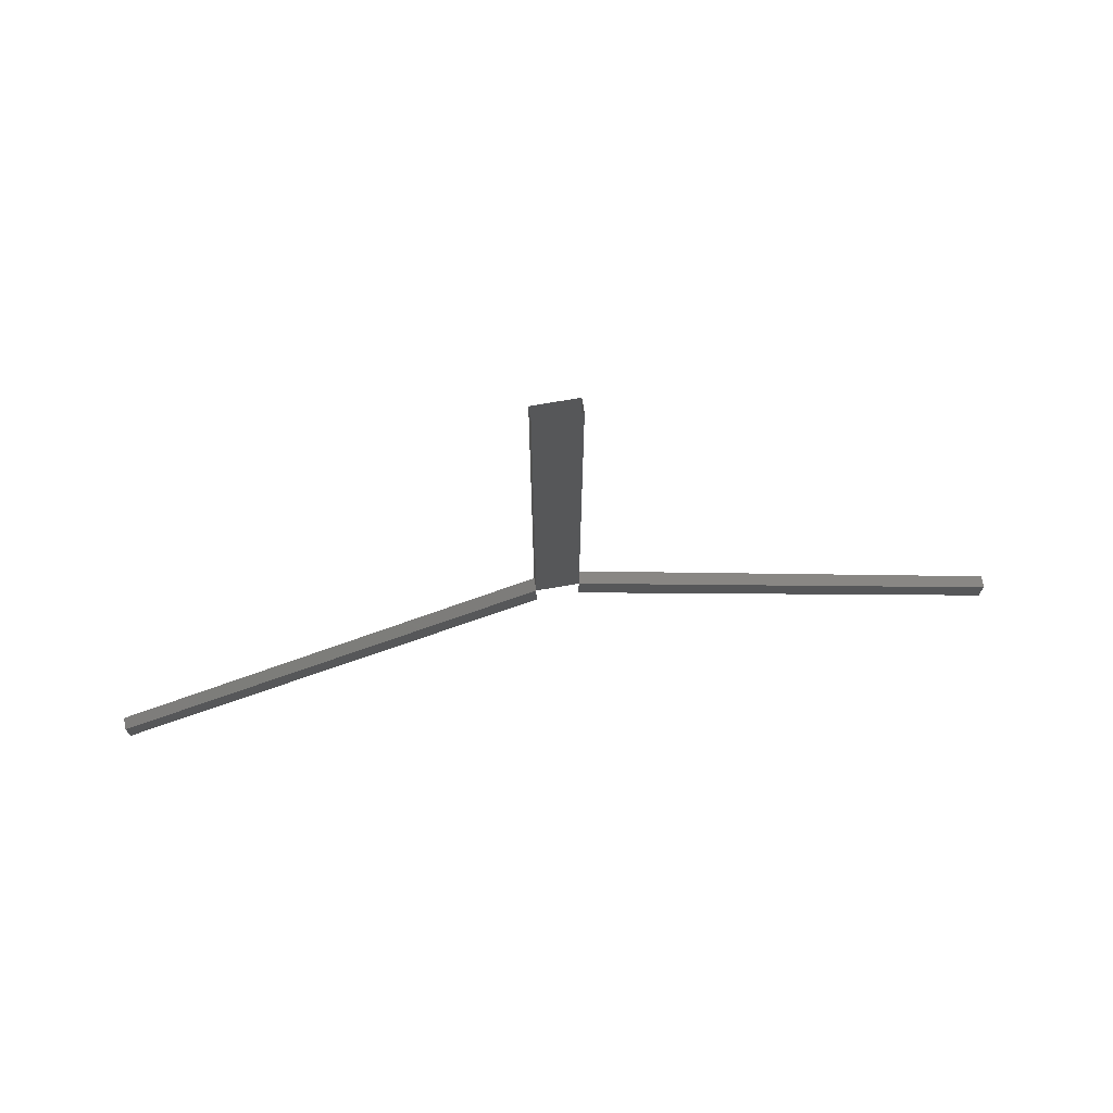
<metadata>
{"format":"stl","ext":"stl","renderer":"f3d","projection":"perspective","resolution":1024,"background":"white","views":[{"elev":75.8,"azim":-9.6,"up":"+Z"}]}
</metadata>
<code>
# stl→obj: 490 verts, 802 faces
v 1.5 -0.45 80
v 1.5 -0.45 77.3
v 2.309 -0.45 79.41
v 2.309 -0.45 76.71
v 3.118 -0.45 78.82
v 3.118 -0.45 76.12
v 3.927 -0.45 78.24
v 3.927 -0.45 75.54
v 4.736 -0.45 77.65
v 4.736 -0.45 74.95
v 5.545 -0.45 77.06
v 5.545 -0.45 74.36
v 6.354 -0.45 76.47
v 6.354 -0.45 73.77
v 7.163 -0.45 75.89
v 7.163 -0.45 73.19
v 7.972 -0.45 75.3
v 7.972 -0.45 72.6
v 8.781 -0.45 74.71
v 8.781 -0.45 72.01
v 9.59 -0.45 74.12
v 9.59 -0.45 71.42
v 10.4 -0.45 73.53
v 10.4 -0.45 70.83
v 11.21 -0.45 72.95
v 11.21 -0.45 70.25
v 12.02 -0.45 72.36
v 12.02 -0.45 69.66
v 12.83 -0.45 71.77
v 12.83 -0.45 69.07
v 13.64 -0.45 71.18
v 13.64 -0.45 68.48
v 14.44 -0.45 70.6
v 14.44 -0.45 67.9
v 15.25 -0.45 70.01
v 15.25 -0.45 67.31
v 16.06 -0.45 69.42
v 16.06 -0.45 66.72
v 16.87 -0.45 68.83
v 16.87 -0.45 66.13
v 17.68 -0.45 68.24
v 17.68 -0.45 65.54
v 18.49 -0.45 67.66
v 18.49 -0.45 64.96
v 19.3 -0.45 67.07
v 19.3 -0.45 64.37
v 20.11 -0.45 66.48
v 20.11 -0.45 63.78
v 20.92 -0.45 65.89
v 20.92 -0.45 63.19
v 21.73 -0.45 65.31
v 21.73 -0.45 62.61
v 22.53 -0.45 64.72
v 22.53 -0.45 62.02
v 23.34 -0.45 64.13
v 23.34 -0.45 61.43
v 24.15 -0.45 63.54
v 24.15 -0.45 60.84
v 24.96 -0.45 62.95
v 24.96 -0.45 60.25
v 25.77 -0.45 62.37
v 25.77 -0.45 59.67
v 26.58 -0.45 61.78
v 26.58 -0.45 59.08
v 27.39 -0.45 61.19
v 27.39 -0.45 58.49
v 28.2 -0.45 60.6
v 28.2 -0.45 57.9
v 29.01 -0.45 60.02
v 29.01 -0.45 57.32
v 29.82 -0.45 59.43
v 29.82 -0.45 56.73
v 30.62 -0.45 58.84
v 30.62 -0.45 56.14
v 31.43 -0.45 58.25
v 31.43 -0.45 55.55
v 32.24 -0.45 57.66
v 32.24 -0.45 54.96
v 33.05 -0.45 57.08
v 33.05 -0.45 54.38
v 33.86 -0.45 56.49
v 33.86 -0.45 53.79
v 33.86 0.45 54.33
v 33.86 0.45 56.49
v 1.5 0.45 80
v 2.309 0.45 79.41
v 1.5 0.45 77.3
v 3.118 0.45 78.82
v 2.309 0.45 76.71
v 3.927 0.45 78.24
v 3.118 0.45 76.12
v 4.736 0.45 77.65
v 3.927 0.45 75.54
v 5.545 0.45 77.06
v 4.736 0.45 74.95
v 6.354 0.45 76.47
v 5.545 0.45 74.36
v 7.163 0.45 75.89
v 6.354 0.45 73.77
v 7.972 0.45 75.3
v 7.163 0.45 73.19
v 8.781 0.45 74.71
v 7.972 0.45 72.6
v 9.59 0.45 74.12
v 8.781 0.45 72.01
v 10.4 0.45 73.53
v 9.59 0.45 71.42
v 11.21 0.45 72.95
v 10.4 0.45 70.83
v 12.02 0.45 72.36
v 11.21 0.45 70.25
v 12.83 0.45 71.77
v 12.02 0.45 69.66
v 13.64 0.45 71.18
v 12.83 0.45 69.07
v 14.44 0.45 70.6
v 13.64 0.45 68.48
v 15.25 0.45 70.01
v 14.44 0.45 67.9
v 16.06 0.45 69.42
v 15.25 0.45 67.31
v 16.87 0.45 68.83
v 16.06 0.45 66.72
v 17.68 0.45 68.24
v 16.87 0.45 66.13
v 18.49 0.45 67.66
v 17.68 0.45 65.54
v 19.3 0.45 67.07
v 18.49 0.45 64.96
v 20.11 0.45 66.48
v 19.3 0.45 64.37
v 20.92 0.45 65.89
v 20.11 0.45 63.78
v 21.73 0.45 65.31
v 20.92 0.45 63.19
v 22.53 0.45 64.72
v 21.73 0.45 62.61
v 23.34 0.45 64.13
v 22.53 0.45 62.02
v 24.15 0.45 63.54
v 23.34 0.45 61.43
v 24.96 0.45 62.95
v 24.15 0.45 60.84
v 25.77 0.45 62.37
v 24.96 0.45 60.25
v 26.58 0.45 61.78
v 25.77 0.45 59.67
v 27.39 0.45 61.19
v 26.58 0.45 59.08
v 28.2 0.45 60.6
v 27.39 0.45 58.49
v 29.01 0.45 60.02
v 28.2 0.45 57.9
v 29.82 0.45 59.43
v 29.01 0.45 57.32
v 30.62 0.45 58.84
v 29.82 0.45 56.73
v 31.43 0.45 58.25
v 30.62 0.45 56.14
v 32.24 0.45 57.66
v 31.43 0.45 55.55
v 33.05 0.45 57.08
v 32.24 0.45 54.96
v 33.05 0.45 54.38
v 33.86 0.45 53.79
v -1.5 -0.45 80
v -2.309 -0.45 79.41
v -1.5 -0.45 77.3
v -3.118 -0.45 78.82
v -2.309 -0.45 76.71
v -3.927 -0.45 78.24
v -3.118 -0.45 76.12
v -4.736 -0.45 77.65
v -3.927 -0.45 75.54
v -5.545 -0.45 77.06
v -4.736 -0.45 74.95
v -6.354 -0.45 76.47
v -5.545 -0.45 74.36
v -7.163 -0.45 75.89
v -6.354 -0.45 73.77
v -7.972 -0.45 75.3
v -7.163 -0.45 73.19
v -8.781 -0.45 74.71
v -7.972 -0.45 72.6
v -9.59 -0.45 74.12
v -8.781 -0.45 72.01
v -10.4 -0.45 73.53
v -9.59 -0.45 71.42
v -11.21 -0.45 72.95
v -10.4 -0.45 70.83
v -12.02 -0.45 72.36
v -11.21 -0.45 70.25
v -12.83 -0.45 71.77
v -12.02 -0.45 69.66
v -13.64 -0.45 71.18
v -12.83 -0.45 69.07
v -14.44 -0.45 70.6
v -13.64 -0.45 68.48
v -15.25 -0.45 70.01
v -14.44 -0.45 67.9
v -16.06 -0.45 69.42
v -15.25 -0.45 67.31
v -16.87 -0.45 68.83
v -16.06 -0.45 66.72
v -17.68 -0.45 68.24
v -16.87 -0.45 66.13
v -18.49 -0.45 67.66
v -17.68 -0.45 65.54
v -19.3 -0.45 67.07
v -18.49 -0.45 64.96
v -20.11 -0.45 66.48
v -19.3 -0.45 64.37
v -20.92 -0.45 65.89
v -20.11 -0.45 63.78
v -21.73 -0.45 65.31
v -20.92 -0.45 63.19
v -22.53 -0.45 64.72
v -21.73 -0.45 62.61
v -23.34 -0.45 64.13
v -22.53 -0.45 62.02
v -24.15 -0.45 63.54
v -23.34 -0.45 61.43
v -24.96 -0.45 62.95
v -24.15 -0.45 60.84
v -25.77 -0.45 62.37
v -24.96 -0.45 60.25
v -26.58 -0.45 61.78
v -25.77 -0.45 59.67
v -27.39 -0.45 61.19
v -26.58 -0.45 59.08
v -28.2 -0.45 60.6
v -27.39 -0.45 58.49
v -29.01 -0.45 60.02
v -28.2 -0.45 57.9
v -29.82 -0.45 59.43
v -29.01 -0.45 57.32
v -30.62 -0.45 58.84
v -29.82 -0.45 56.73
v -31.43 -0.45 58.25
v -30.62 -0.45 56.14
v -32.24 -0.45 57.66
v -31.43 -0.45 55.55
v -33.05 -0.45 57.08
v -32.24 -0.45 54.96
v -33.86 -0.45 56.49
v -33.05 -0.45 54.38
v -33.86 -0.45 53.79
v -33.86 0.45 56.49
v -33.86 0.45 54.33
v -1.5 0.45 80
v -1.5 0.45 77.3
v -2.309 0.45 79.41
v -2.309 0.45 76.71
v -3.118 0.45 78.82
v -3.118 0.45 76.12
v -3.927 0.45 78.24
v -3.927 0.45 75.54
v -4.736 0.45 77.65
v -4.736 0.45 74.95
v -5.545 0.45 77.06
v -5.545 0.45 74.36
v -6.354 0.45 76.47
v -6.354 0.45 73.77
v -7.163 0.45 75.89
v -7.163 0.45 73.19
v -7.972 0.45 75.3
v -7.972 0.45 72.6
v -8.781 0.45 74.71
v -8.781 0.45 72.01
v -9.59 0.45 74.12
v -9.59 0.45 71.42
v -10.4 0.45 73.53
v -10.4 0.45 70.83
v -11.21 0.45 72.95
v -11.21 0.45 70.25
v -12.02 0.45 72.36
v -12.02 0.45 69.66
v -12.83 0.45 71.77
v -12.83 0.45 69.07
v -13.64 0.45 71.18
v -13.64 0.45 68.48
v -14.44 0.45 70.6
v -14.44 0.45 67.9
v -15.25 0.45 70.01
v -15.25 0.45 67.31
v -16.06 0.45 69.42
v -16.06 0.45 66.72
v -16.87 0.45 68.83
v -16.87 0.45 66.13
v -17.68 0.45 68.24
v -17.68 0.45 65.54
v -18.49 0.45 67.66
v -18.49 0.45 64.96
v -19.3 0.45 67.07
v -19.3 0.45 64.37
v -20.11 0.45 66.48
v -20.11 0.45 63.78
v -20.92 0.45 65.89
v -20.92 0.45 63.19
v -21.73 0.45 65.31
v -21.73 0.45 62.61
v -22.53 0.45 64.72
v -22.53 0.45 62.02
v -23.34 0.45 64.13
v -23.34 0.45 61.43
v -24.15 0.45 63.54
v -24.15 0.45 60.84
v -24.96 0.45 62.95
v -24.96 0.45 60.25
v -25.77 0.45 62.37
v -25.77 0.45 59.67
v -26.58 0.45 61.78
v -26.58 0.45 59.08
v -27.39 0.45 61.19
v -27.39 0.45 58.49
v -28.2 0.45 60.6
v -28.2 0.45 57.9
v -29.01 0.45 60.02
v -29.01 0.45 57.32
v -29.82 0.45 59.43
v -29.82 0.45 56.73
v -30.62 0.45 58.84
v -30.62 0.45 56.14
v -31.43 0.45 58.25
v -31.43 0.45 55.55
v -32.24 0.45 57.66
v -32.24 0.45 54.96
v -33.05 0.45 57.08
v -33.05 0.45 54.38
v -33.86 0.45 53.79
v -1.5 -0.45 81
v 1.5 -0.45 81
v -1.5 -0.45 82
v 1.5 -0.45 82
v -1.5 -0.45 83
v 1.5 -0.45 83
v -1.5 -0.45 84
v 1.5 -0.45 84
v -1.5 -0.45 85
v 1.5 -0.45 85
v -1.5 -0.45 86
v 1.5 -0.45 86
v -1.5 -0.45 87
v 1.5 -0.45 87
v -1.5 -0.45 88
v 1.5 -0.45 88
v -1.5 -0.45 89
v 1.5 -0.45 89
v -1.5 -0.45 90
v 1.5 -0.45 90
v -1.5 -0.45 91
v 1.5 -0.45 91
v -1.5 -0.45 92
v 1.5 -0.45 92
v -1.5 -0.45 93
v 1.5 -0.45 93
v -1.5 -0.45 94
v 1.5 -0.45 94
v -1.5 -0.45 95
v 1.5 -0.45 95
v -1.5 -0.45 96
v 1.5 -0.45 96
v -1.5 -0.45 97
v 1.5 -0.45 97
v -1.5 -0.45 98
v 1.5 -0.45 98
v -1.5 -0.45 99
v 1.5 -0.45 99
v -1.5 -0.45 100
v 1.5 -0.45 100
v -1.5 -0.45 101
v 1.5 -0.45 101
v -1.5 -0.45 102
v 1.5 -0.45 102
v -1.5 -0.45 103
v 1.5 -0.45 103
v -1.5 -0.45 104
v 1.5 -0.45 104
v -1.5 -0.45 105
v 1.5 -0.45 105
v -1.5 -0.45 106
v 1.5 -0.45 106
v -1.5 -0.45 107
v 1.5 -0.45 107
v -1.5 -0.45 108
v 1.5 -0.45 108
v -1.5 -0.45 109
v 1.5 -0.45 109
v -1.5 -0.45 110
v 1.5 -0.45 110
v -1.5 -0.45 111
v 1.5 -0.45 111
v -1.5 -0.45 112
v 1.5 -0.45 112
v -1.5 -0.45 113
v 1.5 -0.45 113
v -1.5 -0.45 114
v 1.5 -0.45 114
v -1.5 -0.45 115
v 1.5 -0.45 115
v -1.5 -0.45 116
v 1.5 -0.45 116
v -1.5 -0.45 117
v 1.5 -0.45 117
v -1.5 -0.45 118
v 1.5 -0.45 118
v -1.5 -0.45 119
v 1.5 -0.45 119
v -1.5 -0.45 120
v 1.5 -0.45 120
v -1.5 0.45 81
v -1.5 0.45 82
v 1.5 0.45 81
v -1.5 0.45 83
v 1.5 0.45 82
v -1.5 0.45 84
v 1.5 0.45 83
v -1.5 0.45 85
v 1.5 0.45 84
v -1.5 0.45 86
v 1.5 0.45 85
v -1.5 0.45 87
v 1.5 0.45 86
v -1.5 0.45 88
v 1.5 0.45 87
v -1.5 0.45 89
v 1.5 0.45 88
v -1.5 0.45 90
v 1.5 0.45 89
v -1.5 0.45 91
v 1.5 0.45 90
v -1.5 0.45 92
v 1.5 0.45 91
v -1.5 0.45 93
v 1.5 0.45 92
v -1.5 0.45 94
v 1.5 0.45 93
v -1.5 0.45 95
v 1.5 0.45 94
v -1.5 0.45 96
v 1.5 0.45 95
v -1.5 0.45 97
v 1.5 0.45 96
v -1.5 0.45 98
v 1.5 0.45 97
v -1.5 0.45 99
v 1.5 0.45 98
v -1.5 0.45 100
v 1.5 0.45 99
v -1.5 0.45 101
v 1.5 0.45 100
v -1.5 0.45 102
v 1.5 0.45 101
v -1.5 0.45 103
v 1.5 0.45 102
v -1.5 0.45 104
v 1.5 0.45 103
v -1.5 0.45 105
v 1.5 0.45 104
v -1.5 0.45 106
v 1.5 0.45 105
v -1.5 0.45 107
v 1.5 0.45 106
v -1.5 0.45 108
v 1.5 0.45 107
v -1.5 0.45 109
v 1.5 0.45 108
v -1.5 0.45 110
v 1.5 0.45 109
v -1.5 0.45 111
v 1.5 0.45 110
v -1.5 0.45 112
v 1.5 0.45 111
v -1.5 0.45 113
v 1.5 0.45 112
v -1.5 0.45 114
v 1.5 0.45 113
v -1.5 0.45 115
v 1.5 0.45 114
v -1.5 0.45 116
v 1.5 0.45 115
v -1.5 0.45 117
v 1.5 0.45 116
v -1.5 0.45 118
v 1.5 0.45 117
v -1.5 0.45 119
v 1.5 0.45 118
v -1.5 0.45 120
v 1.5 0.45 119
v 1.5 0.45 120
f 1 2 3
f 3 4 5
f 5 6 7
f 7 8 9
f 9 10 11
f 11 12 13
f 13 14 15
f 15 16 17
f 17 18 19
f 19 20 21
f 21 22 23
f 23 24 25
f 25 26 27
f 27 28 29
f 29 30 31
f 31 32 33
f 33 34 35
f 35 36 37
f 37 38 39
f 39 40 41
f 41 42 43
f 43 44 45
f 45 46 47
f 47 48 49
f 49 50 51
f 51 52 53
f 53 54 55
f 55 56 57
f 57 58 59
f 59 60 61
f 61 62 63
f 63 64 65
f 65 66 67
f 67 68 69
f 69 70 71
f 71 72 73
f 73 74 75
f 75 76 77
f 77 78 79
f 79 80 81
f 2 4 3
f 4 6 5
f 6 8 7
f 8 10 9
f 10 12 11
f 12 14 13
f 14 16 15
f 16 18 17
f 18 20 19
f 20 22 21
f 22 24 23
f 24 26 25
f 26 28 27
f 28 30 29
f 30 32 31
f 32 34 33
f 34 36 35
f 36 38 37
f 38 40 39
f 40 42 41
f 42 44 43
f 44 46 45
f 46 48 47
f 48 50 49
f 50 52 51
f 52 54 53
f 54 56 55
f 56 58 57
f 58 60 59
f 60 62 61
f 62 64 63
f 64 66 65
f 66 68 67
f 68 70 69
f 70 72 71
f 72 74 73
f 74 76 75
f 76 78 77
f 78 80 79
f 80 82 81
f 81 83 84
f 85 86 87
f 86 88 89
f 88 90 91
f 90 92 93
f 92 94 95
f 94 96 97
f 96 98 99
f 98 100 101
f 100 102 103
f 102 104 105
f 104 106 107
f 106 108 109
f 108 110 111
f 110 112 113
f 112 114 115
f 114 116 117
f 116 118 119
f 118 120 121
f 120 122 123
f 122 124 125
f 124 126 127
f 126 128 129
f 128 130 131
f 130 132 133
f 132 134 135
f 134 136 137
f 136 138 139
f 138 140 141
f 140 142 143
f 142 144 145
f 144 146 147
f 146 148 149
f 148 150 151
f 150 152 153
f 152 154 155
f 154 156 157
f 156 158 159
f 158 160 161
f 160 162 163
f 162 84 164
f 87 86 89
f 89 88 91
f 91 90 93
f 93 92 95
f 95 94 97
f 97 96 99
f 99 98 101
f 101 100 103
f 103 102 105
f 105 104 107
f 107 106 109
f 109 108 111
f 111 110 113
f 113 112 115
f 115 114 117
f 117 116 119
f 119 118 121
f 121 120 123
f 123 122 125
f 125 124 127
f 127 126 129
f 129 128 131
f 131 130 133
f 133 132 135
f 135 134 137
f 137 136 139
f 139 138 141
f 141 140 143
f 143 142 145
f 145 144 147
f 147 146 149
f 149 148 151
f 151 150 153
f 153 152 155
f 155 154 157
f 157 156 159
f 159 158 161
f 161 160 163
f 163 162 164
f 164 84 165
f 166 167 168
f 167 169 170
f 169 171 172
f 171 173 174
f 173 175 176
f 175 177 178
f 177 179 180
f 179 181 182
f 181 183 184
f 183 185 186
f 185 187 188
f 187 189 190
f 189 191 192
f 191 193 194
f 193 195 196
f 195 197 198
f 197 199 200
f 199 201 202
f 201 203 204
f 203 205 206
f 205 207 208
f 207 209 210
f 209 211 212
f 211 213 214
f 213 215 216
f 215 217 218
f 217 219 220
f 219 221 222
f 221 223 224
f 223 225 226
f 225 227 228
f 227 229 230
f 229 231 232
f 231 233 234
f 233 235 236
f 235 237 238
f 237 239 240
f 239 241 242
f 241 243 244
f 243 245 246
f 168 167 170
f 170 169 172
f 172 171 174
f 174 173 176
f 176 175 178
f 178 177 180
f 180 179 182
f 182 181 184
f 184 183 186
f 186 185 188
f 188 187 190
f 190 189 192
f 192 191 194
f 194 193 196
f 196 195 198
f 198 197 200
f 200 199 202
f 202 201 204
f 204 203 206
f 206 205 208
f 208 207 210
f 210 209 212
f 212 211 214
f 214 213 216
f 216 215 218
f 218 217 220
f 220 219 222
f 222 221 224
f 224 223 226
f 226 225 228
f 228 227 230
f 230 229 232
f 232 231 234
f 234 233 236
f 236 235 238
f 238 237 240
f 240 239 242
f 242 241 244
f 244 243 246
f 246 245 247
f 245 248 249
f 250 251 252
f 252 253 254
f 254 255 256
f 256 257 258
f 258 259 260
f 260 261 262
f 262 263 264
f 264 265 266
f 266 267 268
f 268 269 270
f 270 271 272
f 272 273 274
f 274 275 276
f 276 277 278
f 278 279 280
f 280 281 282
f 282 283 284
f 284 285 286
f 286 287 288
f 288 289 290
f 290 291 292
f 292 293 294
f 294 295 296
f 296 297 298
f 298 299 300
f 300 301 302
f 302 303 304
f 304 305 306
f 306 307 308
f 308 309 310
f 310 311 312
f 312 313 314
f 314 315 316
f 316 317 318
f 318 319 320
f 320 321 322
f 322 323 324
f 324 325 326
f 326 327 328
f 328 329 248
f 251 253 252
f 253 255 254
f 255 257 256
f 257 259 258
f 259 261 260
f 261 263 262
f 263 265 264
f 265 267 266
f 267 269 268
f 269 271 270
f 271 273 272
f 273 275 274
f 275 277 276
f 277 279 278
f 279 281 280
f 281 283 282
f 283 285 284
f 285 287 286
f 287 289 288
f 289 291 290
f 291 293 292
f 293 295 294
f 295 297 296
f 297 299 298
f 299 301 300
f 301 303 302
f 303 305 304
f 305 307 306
f 307 309 308
f 309 311 310
f 311 313 312
f 313 315 314
f 315 317 316
f 317 319 318
f 319 321 320
f 321 323 322
f 323 325 324
f 325 327 326
f 327 329 328
f 329 330 248
f 250 252 166
f 252 254 167
f 254 256 169
f 256 258 171
f 258 260 173
f 260 262 175
f 262 264 177
f 264 266 179
f 266 268 181
f 268 270 183
f 270 272 185
f 272 274 187
f 274 276 189
f 276 278 191
f 278 280 193
f 280 282 195
f 282 284 197
f 284 286 199
f 286 288 201
f 288 290 203
f 290 292 205
f 292 294 207
f 294 296 209
f 296 298 211
f 298 300 213
f 300 302 215
f 302 304 217
f 304 306 219
f 306 308 221
f 308 310 223
f 310 312 225
f 312 314 227
f 314 316 229
f 316 318 231
f 318 320 233
f 320 322 235
f 322 324 237
f 324 326 239
f 326 328 241
f 328 248 243
f 166 252 167
f 167 254 169
f 169 256 171
f 171 258 173
f 173 260 175
f 175 262 177
f 177 264 179
f 179 266 181
f 181 268 183
f 183 270 185
f 185 272 187
f 187 274 189
f 189 276 191
f 191 278 193
f 193 280 195
f 195 282 197
f 197 284 199
f 199 286 201
f 201 288 203
f 203 290 205
f 205 292 207
f 207 294 209
f 209 296 211
f 211 298 213
f 213 300 215
f 215 302 217
f 217 304 219
f 219 306 221
f 221 308 223
f 223 310 225
f 225 312 227
f 227 314 229
f 229 316 231
f 231 318 233
f 233 320 235
f 235 322 237
f 237 324 239
f 239 326 241
f 241 328 243
f 243 248 245
f 85 1 86
f 86 3 88
f 88 5 90
f 90 7 92
f 92 9 94
f 94 11 96
f 96 13 98
f 98 15 100
f 100 17 102
f 102 19 104
f 104 21 106
f 106 23 108
f 108 25 110
f 110 27 112
f 112 29 114
f 114 31 116
f 116 33 118
f 118 35 120
f 120 37 122
f 122 39 124
f 124 41 126
f 126 43 128
f 128 45 130
f 130 47 132
f 132 49 134
f 134 51 136
f 136 53 138
f 138 55 140
f 140 57 142
f 142 59 144
f 144 61 146
f 146 63 148
f 148 65 150
f 150 67 152
f 152 69 154
f 154 71 156
f 156 73 158
f 158 75 160
f 160 77 162
f 162 79 84
f 1 3 86
f 3 5 88
f 5 7 90
f 7 9 92
f 9 11 94
f 11 13 96
f 13 15 98
f 15 17 100
f 17 19 102
f 19 21 104
f 21 23 106
f 23 25 108
f 25 27 110
f 27 29 112
f 29 31 114
f 31 33 116
f 33 35 118
f 35 37 120
f 37 39 122
f 39 41 124
f 41 43 126
f 43 45 128
f 45 47 130
f 47 49 132
f 49 51 134
f 51 53 136
f 53 55 138
f 55 57 140
f 57 59 142
f 59 61 144
f 61 63 146
f 63 65 148
f 65 67 150
f 67 69 152
f 69 71 154
f 71 73 156
f 73 75 158
f 75 77 160
f 77 79 162
f 79 81 84
f 166 1 331
f 331 332 333
f 333 334 335
f 335 336 337
f 337 338 339
f 339 340 341
f 341 342 343
f 343 344 345
f 345 346 347
f 347 348 349
f 349 350 351
f 351 352 353
f 353 354 355
f 355 356 357
f 357 358 359
f 359 360 361
f 361 362 363
f 363 364 365
f 365 366 367
f 367 368 369
f 369 370 371
f 371 372 373
f 373 374 375
f 375 376 377
f 377 378 379
f 379 380 381
f 381 382 383
f 383 384 385
f 385 386 387
f 387 388 389
f 389 390 391
f 391 392 393
f 393 394 395
f 395 396 397
f 397 398 399
f 399 400 401
f 401 402 403
f 403 404 405
f 405 406 407
f 407 408 409
f 1 332 331
f 332 334 333
f 334 336 335
f 336 338 337
f 338 340 339
f 340 342 341
f 342 344 343
f 344 346 345
f 346 348 347
f 348 350 349
f 350 352 351
f 352 354 353
f 354 356 355
f 356 358 357
f 358 360 359
f 360 362 361
f 362 364 363
f 364 366 365
f 366 368 367
f 368 370 369
f 370 372 371
f 372 374 373
f 374 376 375
f 376 378 377
f 378 380 379
f 380 382 381
f 382 384 383
f 384 386 385
f 386 388 387
f 388 390 389
f 390 392 391
f 392 394 393
f 394 396 395
f 396 398 397
f 398 400 399
f 400 402 401
f 402 404 403
f 404 406 405
f 406 408 407
f 408 410 409
f 250 411 85
f 411 412 413
f 412 414 415
f 414 416 417
f 416 418 419
f 418 420 421
f 420 422 423
f 422 424 425
f 424 426 427
f 426 428 429
f 428 430 431
f 430 432 433
f 432 434 435
f 434 436 437
f 436 438 439
f 438 440 441
f 440 442 443
f 442 444 445
f 444 446 447
f 446 448 449
f 448 450 451
f 450 452 453
f 452 454 455
f 454 456 457
f 456 458 459
f 458 460 461
f 460 462 463
f 462 464 465
f 464 466 467
f 466 468 469
f 468 470 471
f 470 472 473
f 472 474 475
f 474 476 477
f 476 478 479
f 478 480 481
f 480 482 483
f 482 484 485
f 484 486 487
f 486 488 489
f 85 411 413
f 413 412 415
f 415 414 417
f 417 416 419
f 419 418 421
f 421 420 423
f 423 422 425
f 425 424 427
f 427 426 429
f 429 428 431
f 431 430 433
f 433 432 435
f 435 434 437
f 437 436 439
f 439 438 441
f 441 440 443
f 443 442 445
f 445 444 447
f 447 446 449
f 449 448 451
f 451 450 453
f 453 452 455
f 455 454 457
f 457 456 459
f 459 458 461
f 461 460 463
f 463 462 465
f 465 464 467
f 467 466 469
f 469 468 471
f 471 470 473
f 473 472 475
f 475 474 477
f 477 476 479
f 479 478 481
f 481 480 483
f 483 482 485
f 485 484 487
f 487 486 489
f 489 488 490
f 166 331 250
f 331 333 411
f 333 335 412
f 335 337 414
f 337 339 416
f 339 341 418
f 341 343 420
f 343 345 422
f 345 347 424
f 347 349 426
f 349 351 428
f 351 353 430
f 353 355 432
f 355 357 434
f 357 359 436
f 359 361 438
f 361 363 440
f 363 365 442
f 365 367 444
f 367 369 446
f 369 371 448
f 371 373 450
f 373 375 452
f 375 377 454
f 377 379 456
f 379 381 458
f 381 383 460
f 383 385 462
f 385 387 464
f 387 389 466
f 389 391 468
f 391 393 470
f 393 395 472
f 395 397 474
f 397 399 476
f 399 401 478
f 401 403 480
f 403 405 482
f 405 407 484
f 407 409 486
f 250 331 411
f 411 333 412
f 412 335 414
f 414 337 416
f 416 339 418
f 418 341 420
f 420 343 422
f 422 345 424
f 424 347 426
f 426 349 428
f 428 351 430
f 430 353 432
f 432 355 434
f 434 357 436
f 436 359 438
f 438 361 440
f 440 363 442
f 442 365 444
f 444 367 446
f 446 369 448
f 448 371 450
f 450 373 452
f 452 375 454
f 454 377 456
f 456 379 458
f 458 381 460
f 460 383 462
f 462 385 464
f 464 387 466
f 466 389 468
f 468 391 470
f 470 393 472
f 472 395 474
f 474 397 476
f 476 399 478
f 478 401 480
f 480 403 482
f 482 405 484
f 484 407 486
f 486 409 488
f 85 332 1
f 413 334 332
f 415 336 334
f 417 338 336
f 419 340 338
f 421 342 340
f 423 344 342
f 425 346 344
f 427 348 346
f 429 350 348
f 431 352 350
f 433 354 352
f 435 356 354
f 437 358 356
f 439 360 358
f 441 362 360
f 443 364 362
f 445 366 364
f 447 368 366
f 449 370 368
f 451 372 370
f 453 374 372
f 455 376 374
f 457 378 376
f 459 380 378
f 461 382 380
f 463 384 382
f 465 386 384
f 467 388 386
f 469 390 388
f 471 392 390
f 473 394 392
f 475 396 394
f 477 398 396
f 479 400 398
f 481 402 400
f 483 404 402
f 485 406 404
f 487 408 406
f 489 410 408
f 85 413 332
f 413 415 334
f 415 417 336
f 417 419 338
f 419 421 340
f 421 423 342
f 423 425 344
f 425 427 346
f 427 429 348
f 429 431 350
f 431 433 352
f 433 435 354
f 435 437 356
f 437 439 358
f 439 441 360
f 441 443 362
f 443 445 364
f 445 447 366
f 447 449 368
f 449 451 370
f 451 453 372
f 453 455 374
f 455 457 376
f 457 459 378
f 459 461 380
f 461 463 382
f 463 465 384
f 465 467 386
f 467 469 388
f 469 471 390
f 471 473 392
f 473 475 394
f 475 477 396
f 477 479 398
f 479 481 400
f 481 483 402
f 483 485 404
f 485 487 406
f 487 489 408
f 489 490 410

</code>
